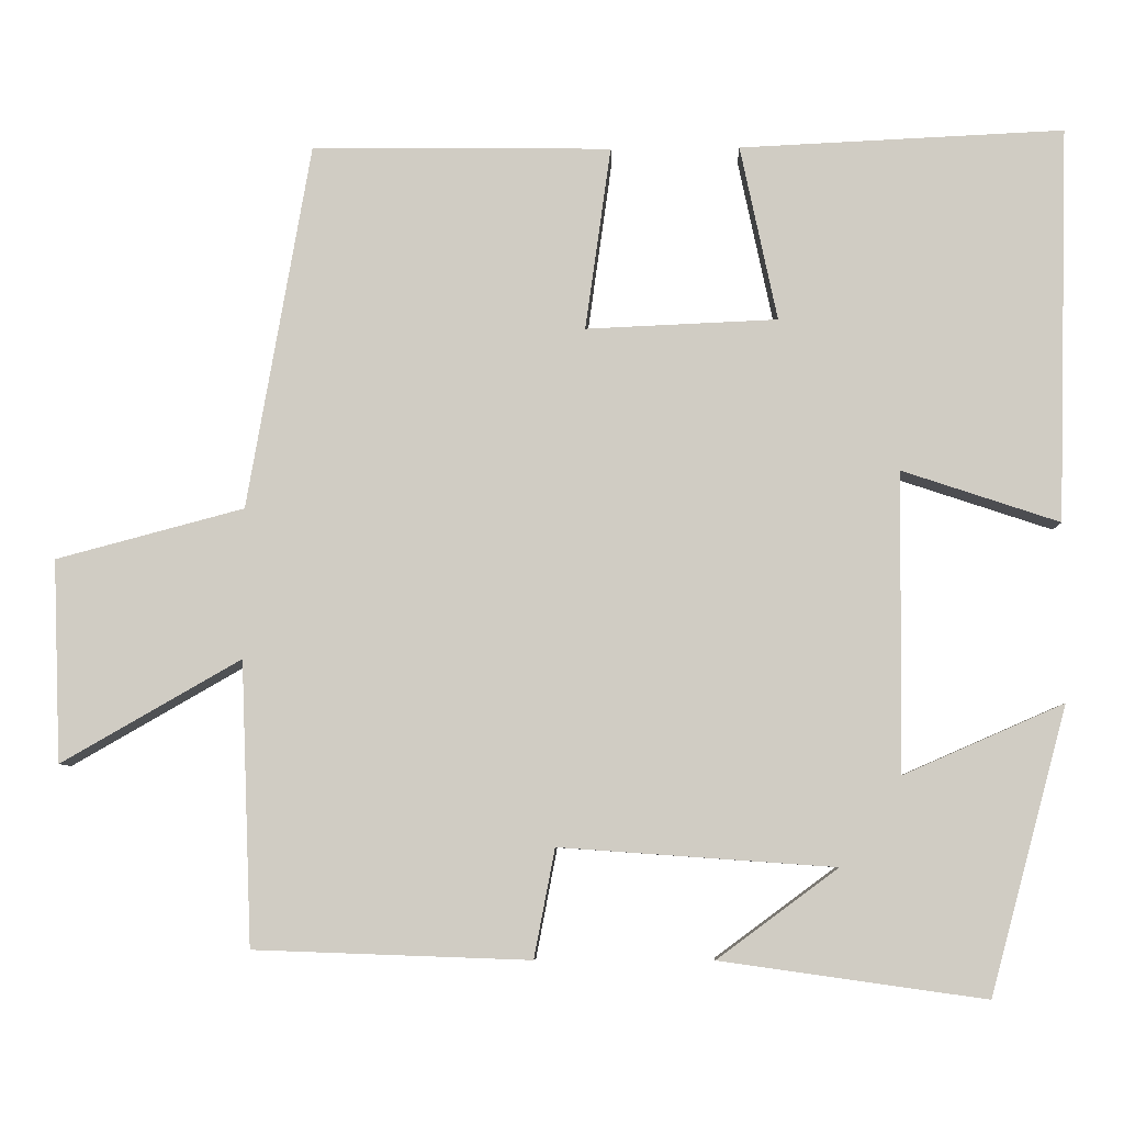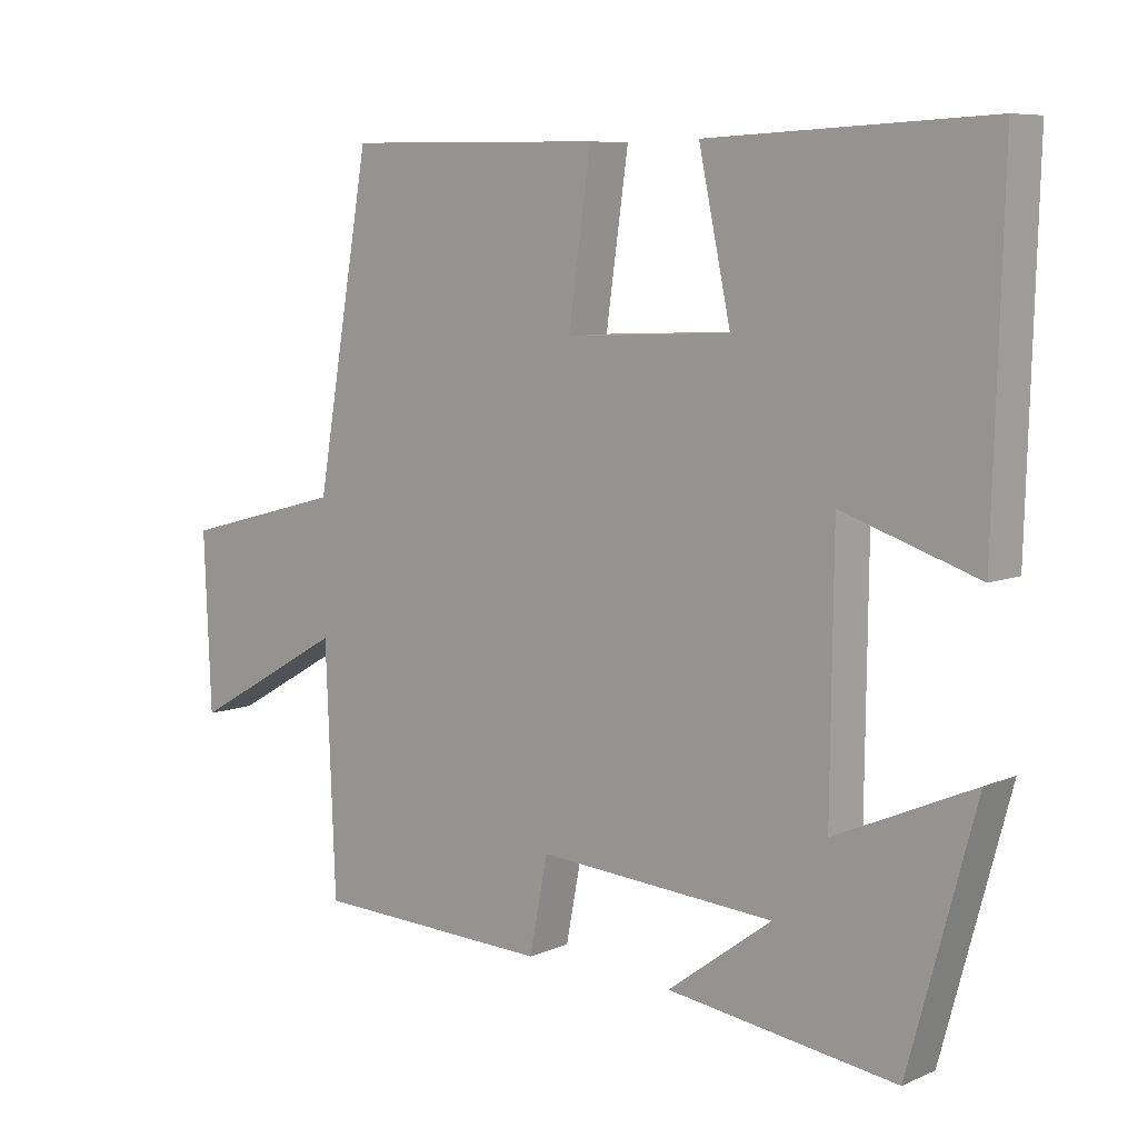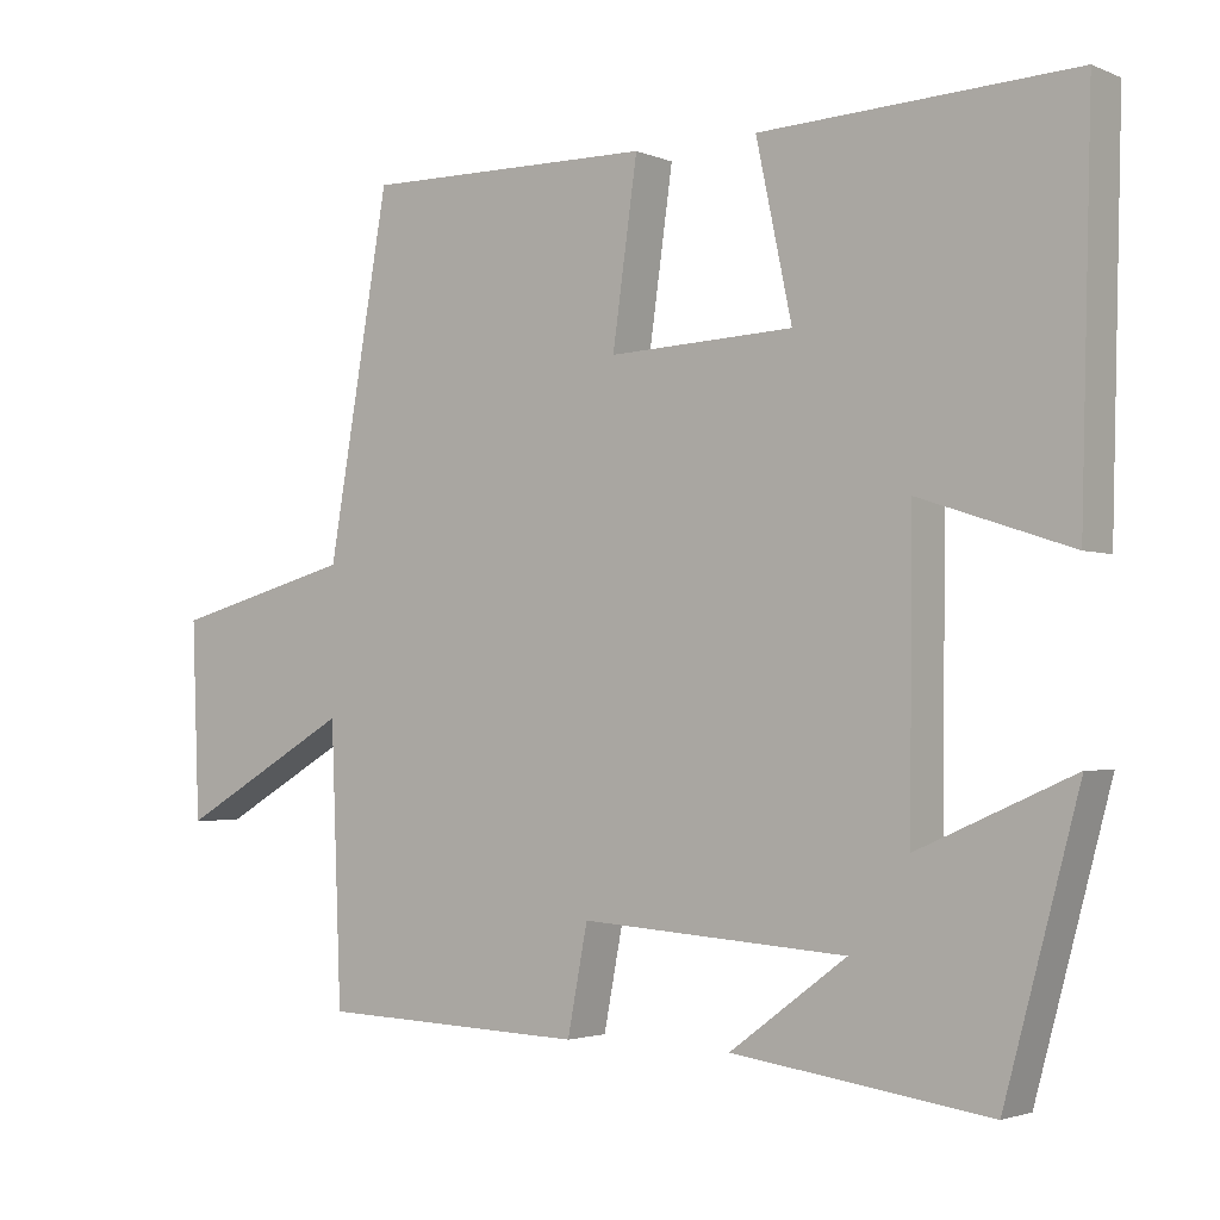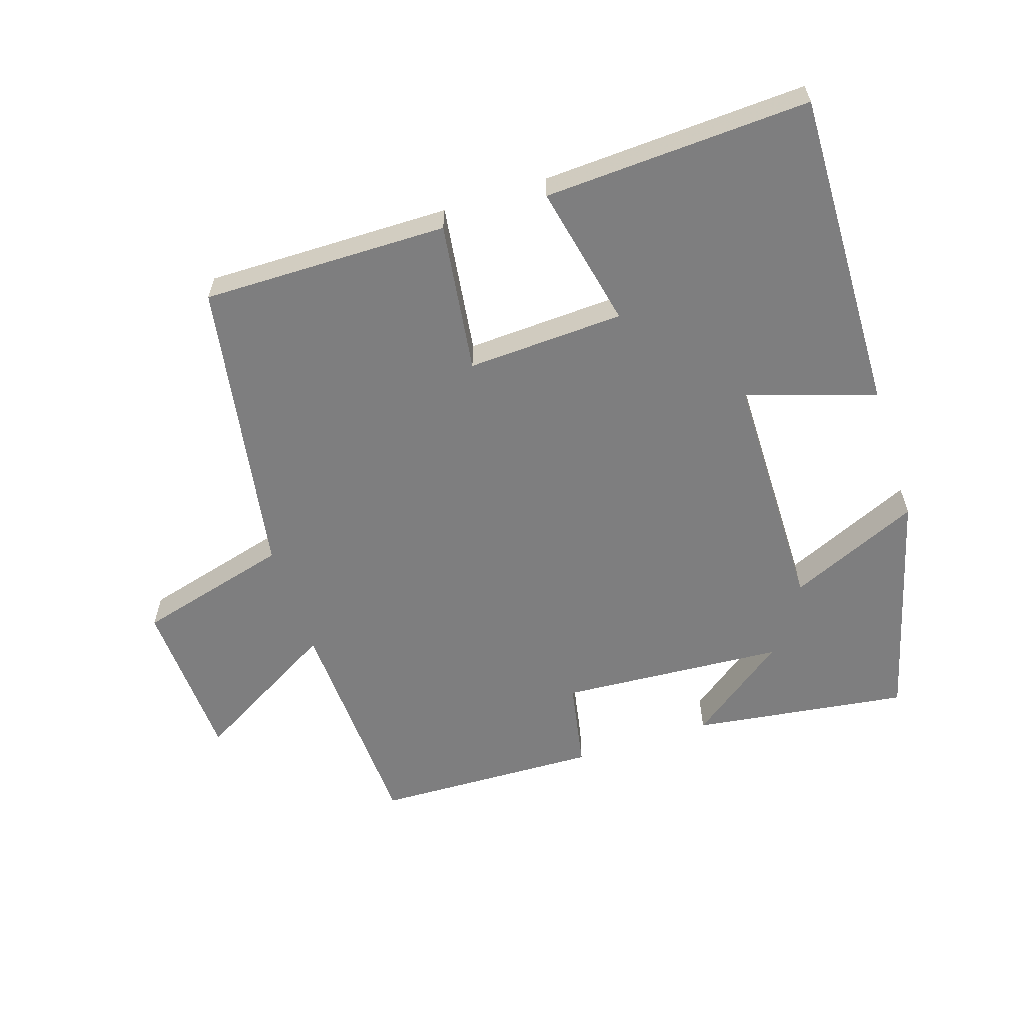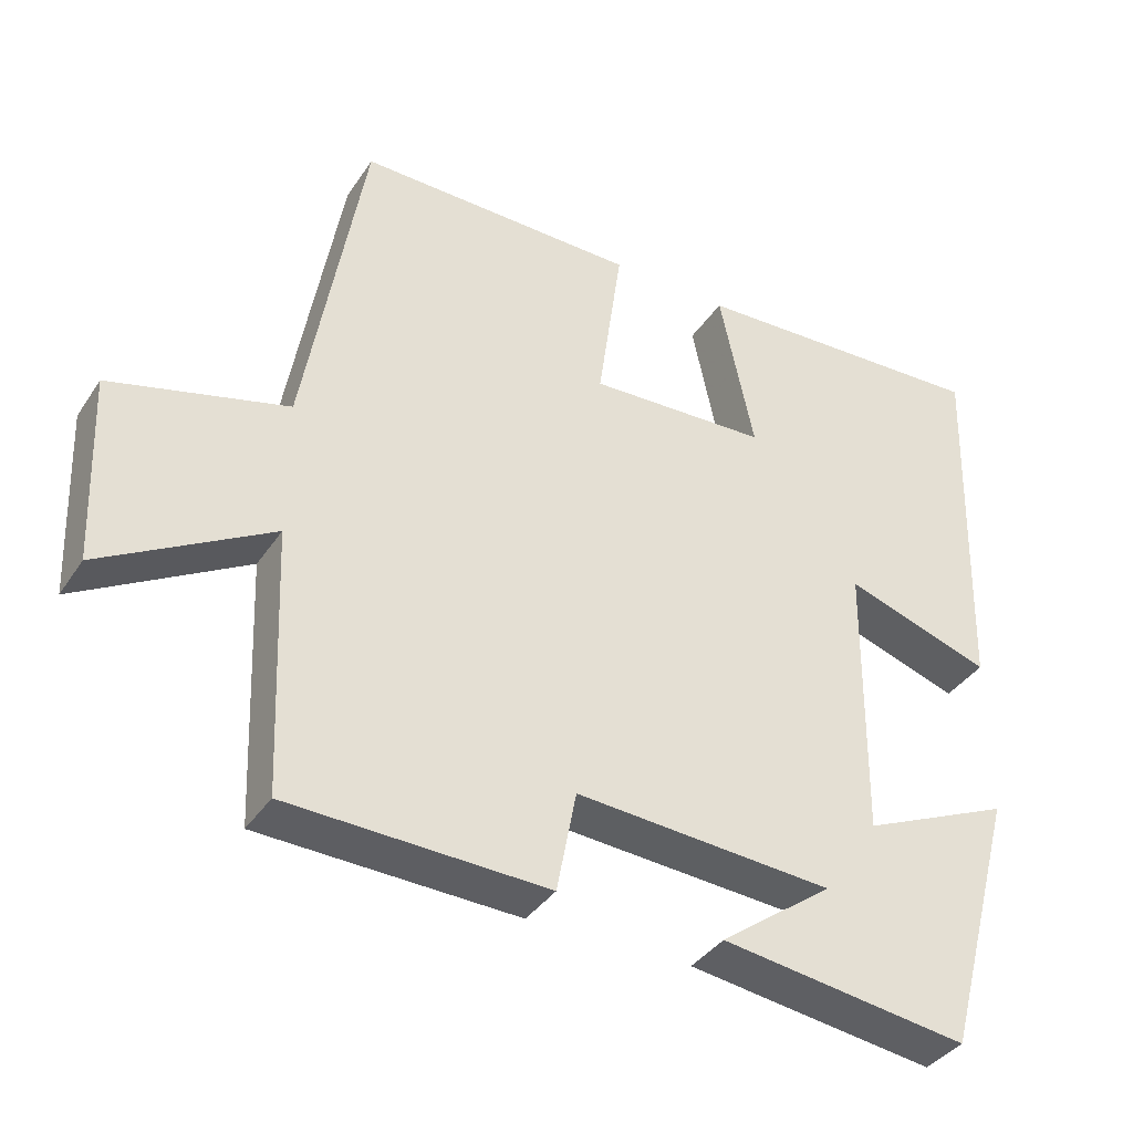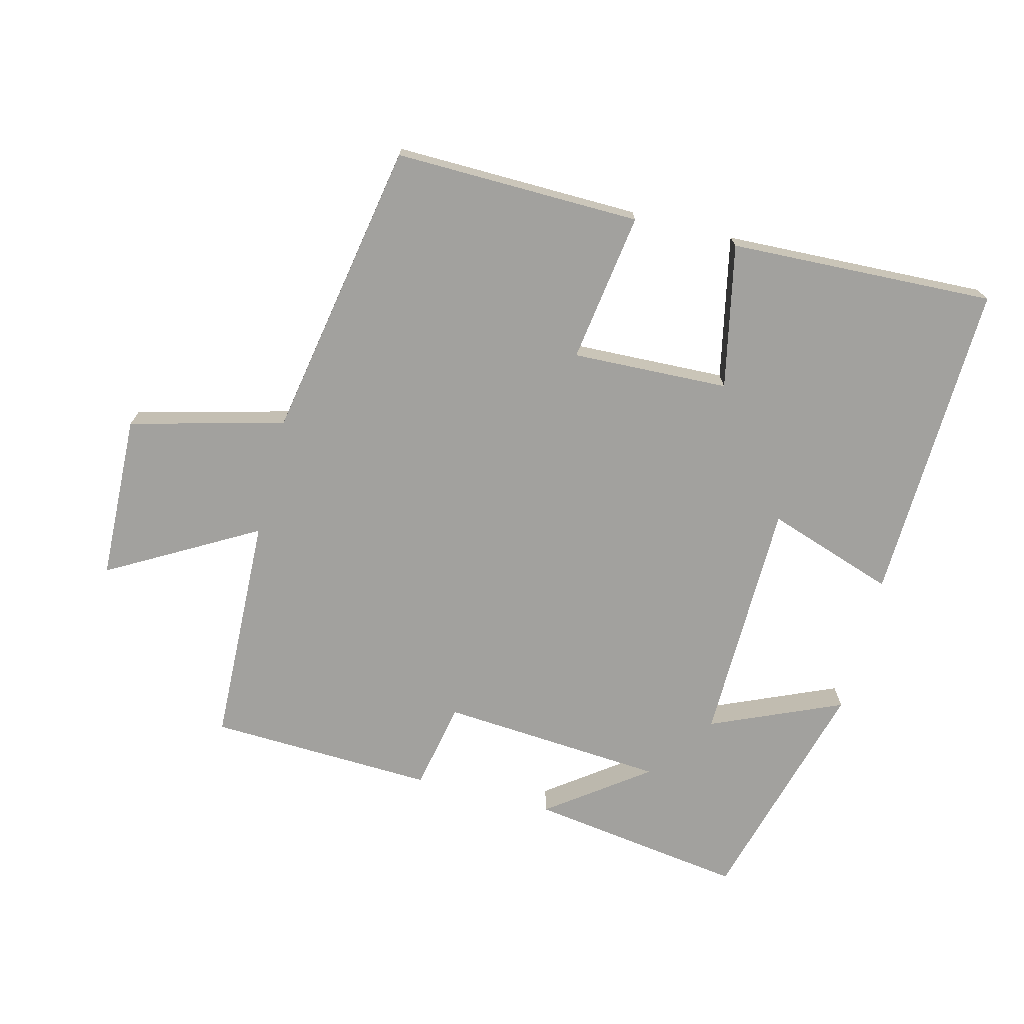
<metadata>
{"format":"obj","ext":"obj","renderer":"f3d","projection":"perspective","resolution":1024,"background":"white","views":[{"elev":-6.6,"azim":2.0,"up":"+Z"},{"elev":7.7,"azim":40.2,"up":"+Z"},{"elev":-2.6,"azim":36.0,"up":"+Z"},{"elev":-59.5,"azim":18.2,"up":"+Y"},{"elev":-37.6,"azim":-29.8,"up":"+Z"},{"elev":-72.0,"azim":-14.5,"up":"+Y"}]}
</metadata>
<code>
v -0.421 0.07 0.505
v -0.048 0.07 0.5
v -0.08 0.07 0.272
v 0.158 0.07 0.282
v 0.112 0.07 0.5
v 0.514 0.07 0.518
v 0.5 0.07 0.028
v 0.305 0.07 0.093
v 0.301 0.07 -0.279
v 0.5 0.07 -0.192
v 0.404 0.07 -0.546
v 0.075 0.07 -0.5
v 0.225 0.07 -0.389
v -0.117 0.07 -0.365
v -0.143 0.07 -0.5
v -0.486 0.07 -0.488
v -0.5 0.07 -0.136
v -0.724 0.07 -0.264
v -0.734 0.07 -0.012
v -0.5 0.07 0.05
v -0.421 0 0.505
v -0.048 0 0.5
v -0.08 0 0.272
v 0.158 0 0.282
v 0.112 0 0.5
v 0.514 0 0.518
v 0.5 0 0.028
v 0.305 0 0.093
v 0.301 0 -0.279
v 0.5 0 -0.192
v 0.404 0 -0.546
v 0.075 0 -0.5
v 0.225 0 -0.389
v -0.117 0 -0.365
v -0.143 0 -0.5
v -0.486 0 -0.488
v -0.5 0 -0.136
v -0.724 0 -0.264
v -0.734 0 -0.012
v -0.5 0 0.05
f 17 18 19 20
f 14 15 16 17
f 13 14 17 20
f 10 11 12 13
f 9 10 13
f 8 9 13 20
f 5 6 7 8
f 4 5 8
f 3 4 8 20
f 1 2 3 20
f 40 39 38 37
f 37 36 35 34
f 40 37 34 33
f 33 32 31 30
f 33 30 29
f 40 33 29 28
f 28 27 26 25
f 28 25 24
f 40 28 24 23
f 40 23 22 21
f 1 21 22 2
f 2 22 23 3
f 3 23 24 4
f 4 24 25 5
f 5 25 26 6
f 6 26 27 7
f 7 27 28 8
f 8 28 29 9
f 9 29 30 10
f 10 30 31 11
f 11 31 32 12
f 12 32 33 13
f 13 33 34 14
f 14 34 35 15
f 15 35 36 16
f 16 36 37 17
f 17 37 38 18
f 18 38 39 19
f 19 39 40 20
f 20 40 21 1

</code>
